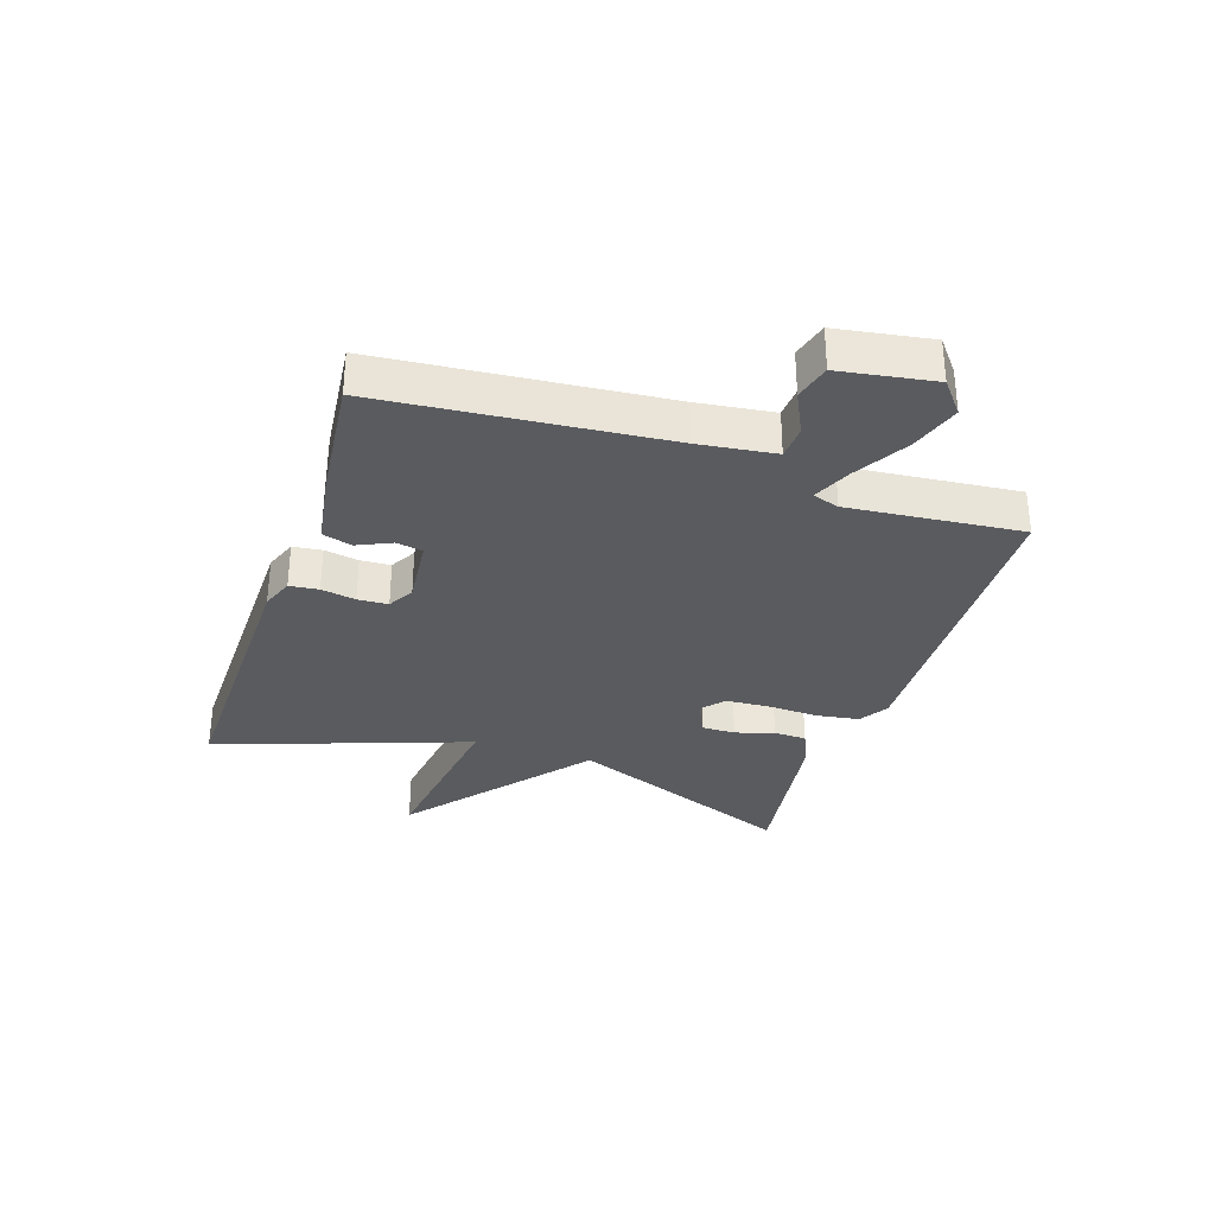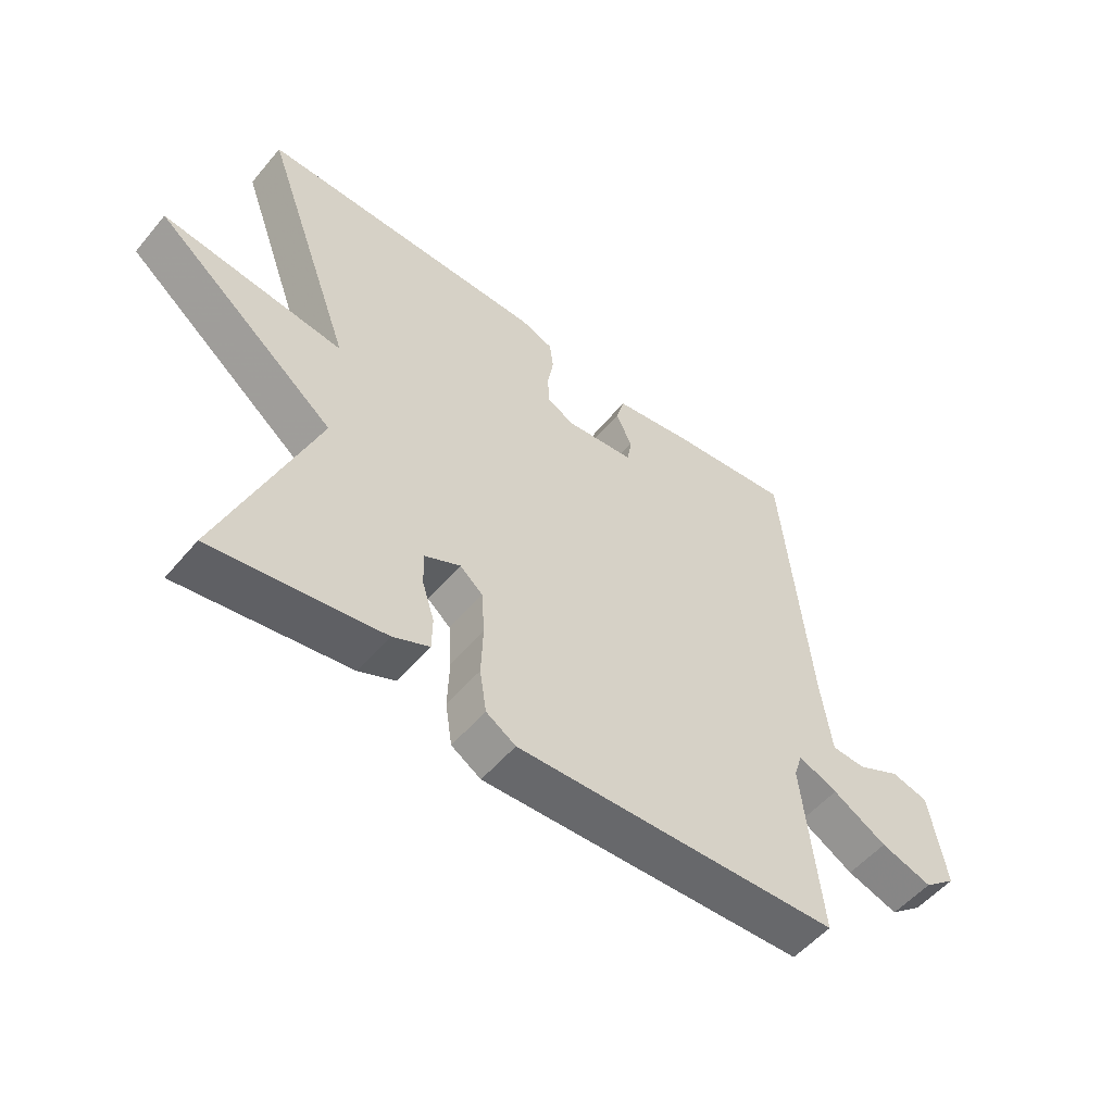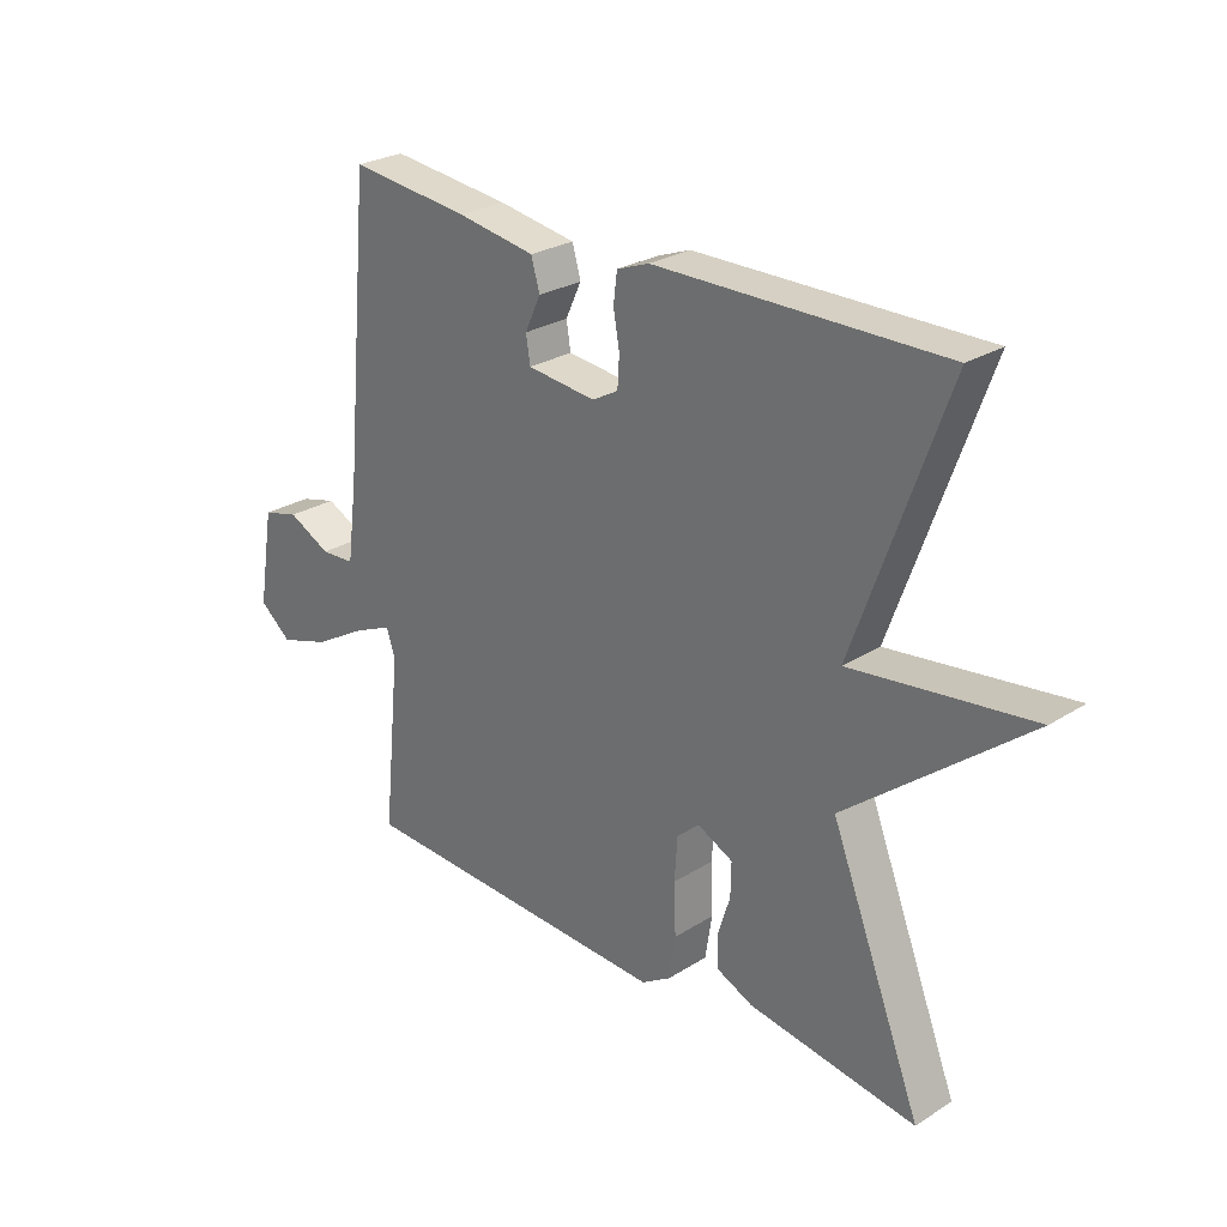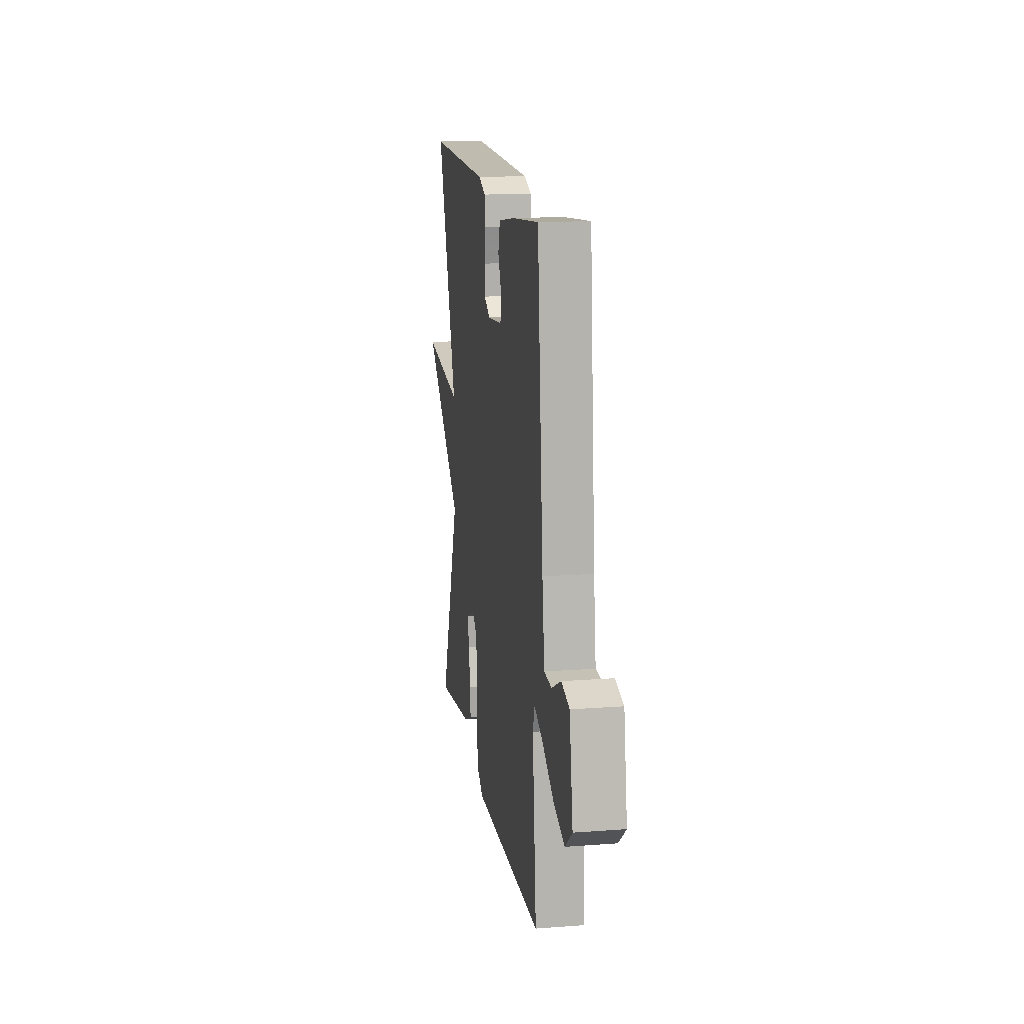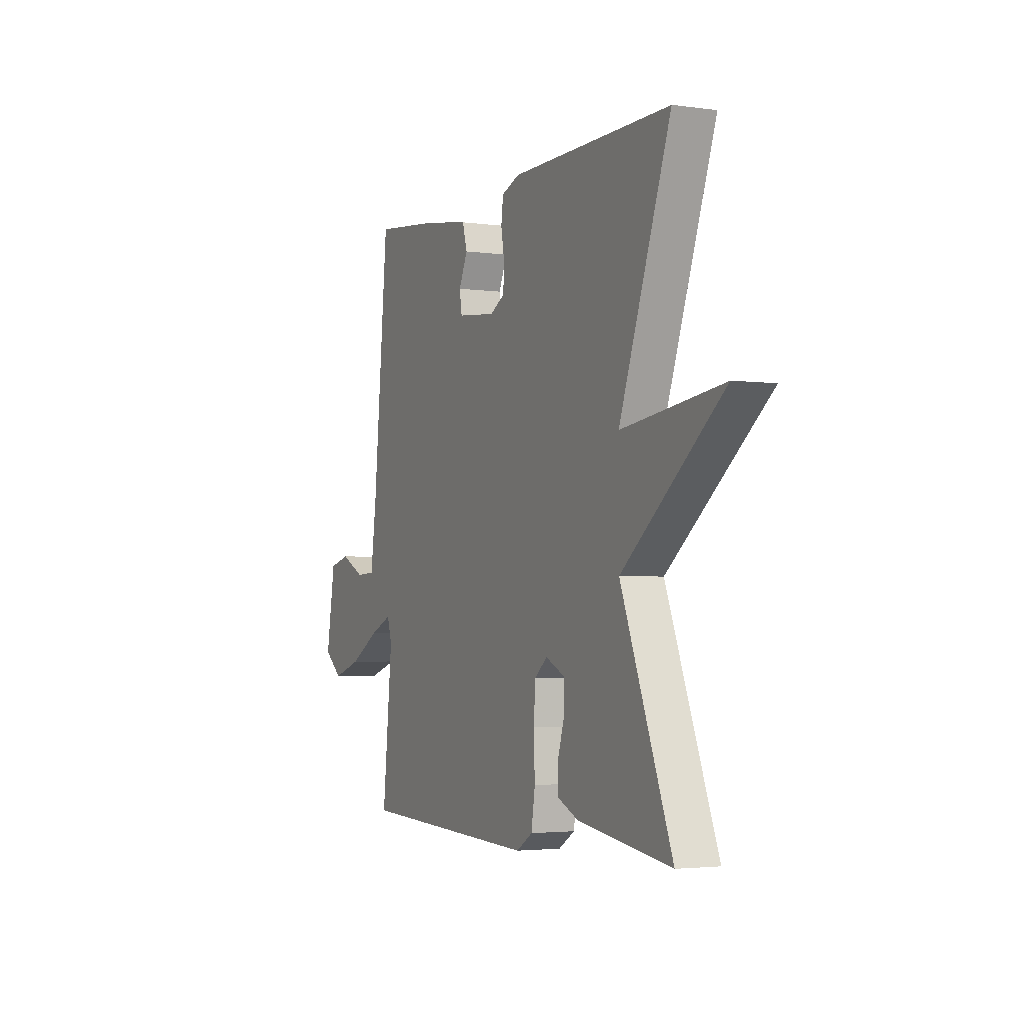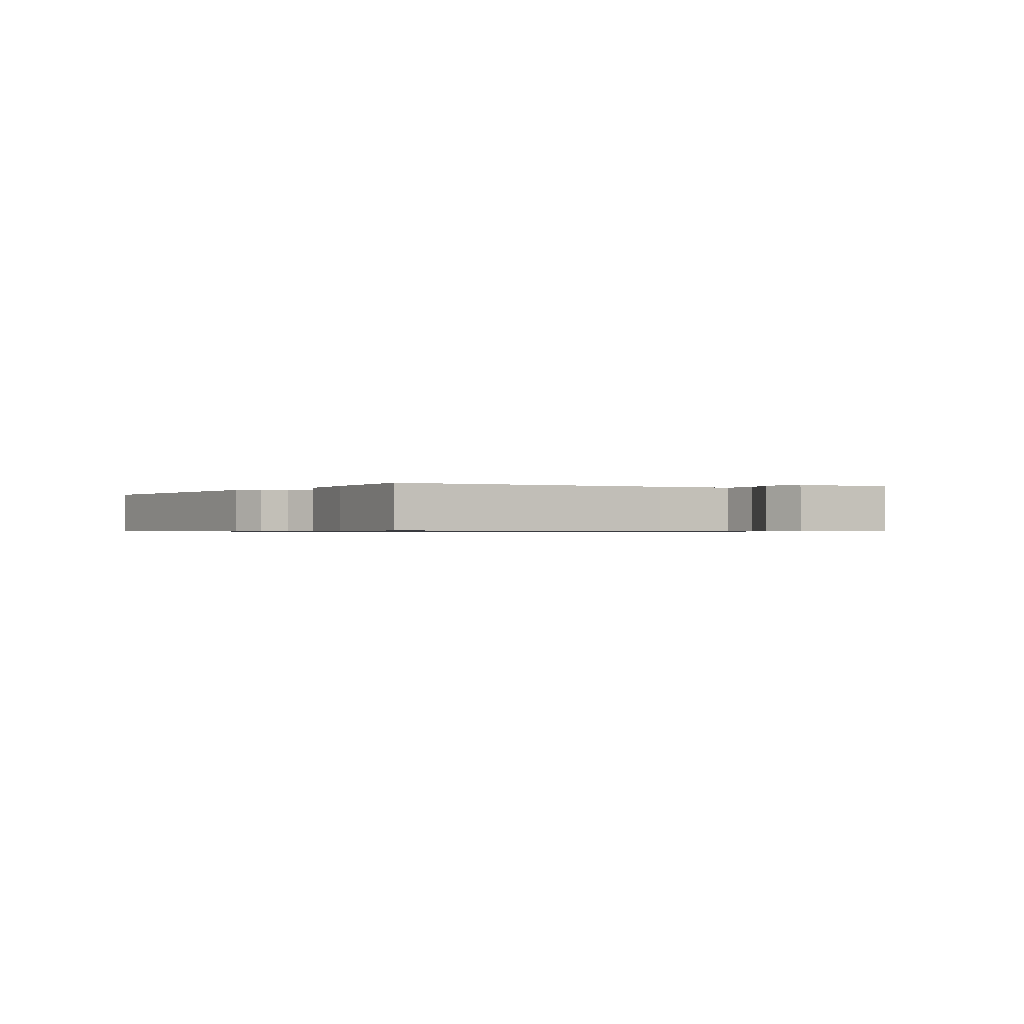
<metadata>
{"format":"obj","ext":"obj","renderer":"f3d","projection":"perspective","resolution":1024,"background":"white","views":[{"elev":-32.2,"azim":71.4,"up":"+Y"},{"elev":-53.7,"azim":-39.1,"up":"+Z"},{"elev":26.6,"azim":-134.5,"up":"+Z"},{"elev":15.6,"azim":81.0,"up":"+Z"},{"elev":-3.0,"azim":-115.4,"up":"+Z"},{"elev":-0.7,"azim":55.5,"up":"+Y"}]}
</metadata>
<code>
v -0.5 0.07 0.5
v -0.03 0.07 0.495
v 0.023 0.07 0.475
v 0.029 0.07 0.427
v 0.019 0.07 0.37
v 0.022 0.07 0.32
v 0.065 0.07 0.296
v 0.178 0.07 0.308
v 0.185 0.07 0.352
v 0.159 0.07 0.408
v 0.173 0.07 0.457
v 0.301 0.07 0.478
v 0.5 0.07 0.5
v 0.544 0.07 0.035
v 0.561 0.07 -0.093
v 0.617 0.07 -0.096
v 0.688 0.07 -0.061
v 0.748 0.07 -0.077
v 0.774 0.07 -0.233
v 0.721 0.07 -0.276
v 0.637 0.07 -0.249
v 0.549 0.07 -0.198
v 0.485 0.07 -0.17
v 0.471 0.07 -0.214
v 0.5 0.07 -0.5
v -0.028 0.07 -0.52
v -0.076 0.07 -0.49
v -0.087 0.07 -0.419
v -0.084 0.07 -0.335
v -0.089 0.07 -0.263
v -0.126 0.07 -0.231
v -0.184 0.07 -0.259
v -0.183 0.07 -0.314
v -0.163 0.07 -0.378
v -0.164 0.07 -0.432
v -0.224 0.07 -0.459
v -0.5 0.07 -0.5
v -0.35 0.07 -0.118
v -0.645 0.07 0.12
v -0.35 0.07 0.082
v -0.5 0 0.5
v -0.03 0 0.495
v 0.023 0 0.475
v 0.029 0 0.427
v 0.019 0 0.37
v 0.022 0 0.32
v 0.065 0 0.296
v 0.178 0 0.308
v 0.185 0 0.352
v 0.159 0 0.408
v 0.173 0 0.457
v 0.301 0 0.478
v 0.5 0 0.5
v 0.544 0 0.035
v 0.561 0 -0.093
v 0.617 0 -0.096
v 0.688 0 -0.061
v 0.748 0 -0.077
v 0.774 0 -0.233
v 0.721 0 -0.276
v 0.637 0 -0.249
v 0.549 0 -0.198
v 0.485 0 -0.17
v 0.471 0 -0.214
v 0.5 0 -0.5
v -0.028 0 -0.52
v -0.076 0 -0.49
v -0.087 0 -0.419
v -0.084 0 -0.335
v -0.089 0 -0.263
v -0.126 0 -0.231
v -0.184 0 -0.259
v -0.183 0 -0.314
v -0.163 0 -0.378
v -0.164 0 -0.432
v -0.224 0 -0.459
v -0.5 0 -0.5
v -0.35 0 -0.118
v -0.645 0 0.12
v -0.35 0 0.082
f 38 39 40
f 36 37 38
f 35 36 38
f 34 35 38
f 33 34 38
f 32 33 38 40
f 3 4 5
f 2 3 5
f 1 2 5
f 40 1 5
f 32 40 5
f 31 32 5
f 27 28 29
f 26 27 29
f 25 26 29
f 24 25 29
f 23 24 29 30
f 20 21 22
f 19 20 22
f 18 19 22
f 17 18 22
f 16 17 22
f 15 16 22 23
f 23 30 31
f 15 23 31
f 14 15 31
f 12 13 14
f 11 12 14
f 10 11 14
f 9 10 14
f 31 5 6
f 31 6 7
f 14 31 7 8
f 8 9 14
f 80 79 78
f 78 77 76
f 78 76 75
f 78 75 74
f 78 74 73
f 80 78 73 72
f 45 44 43
f 45 43 42
f 45 42 41
f 45 41 80
f 45 80 72
f 45 72 71
f 69 68 67
f 69 67 66
f 69 66 65
f 69 65 64
f 70 69 64 63
f 62 61 60
f 62 60 59
f 62 59 58
f 62 58 57
f 62 57 56
f 63 62 56 55
f 71 70 63
f 71 63 55
f 71 55 54
f 54 53 52
f 54 52 51
f 54 51 50
f 54 50 49
f 46 45 71
f 47 46 71
f 48 47 71 54
f 54 49 48
f 1 41 42 2
f 2 42 43 3
f 3 43 44 4
f 4 44 45 5
f 5 45 46 6
f 6 46 47 7
f 7 47 48 8
f 8 48 49 9
f 9 49 50 10
f 10 50 51 11
f 11 51 52 12
f 12 52 53 13
f 13 53 54 14
f 14 54 55 15
f 15 55 56 16
f 16 56 57 17
f 17 57 58 18
f 18 58 59 19
f 19 59 60 20
f 20 60 61 21
f 21 61 62 22
f 22 62 63 23
f 23 63 64 24
f 24 64 65 25
f 25 65 66 26
f 26 66 67 27
f 27 67 68 28
f 28 68 69 29
f 29 69 70 30
f 30 70 71 31
f 31 71 72 32
f 32 72 73 33
f 33 73 74 34
f 34 74 75 35
f 35 75 76 36
f 36 76 77 37
f 37 77 78 38
f 38 78 79 39
f 39 79 80 40
f 40 80 41 1

</code>
